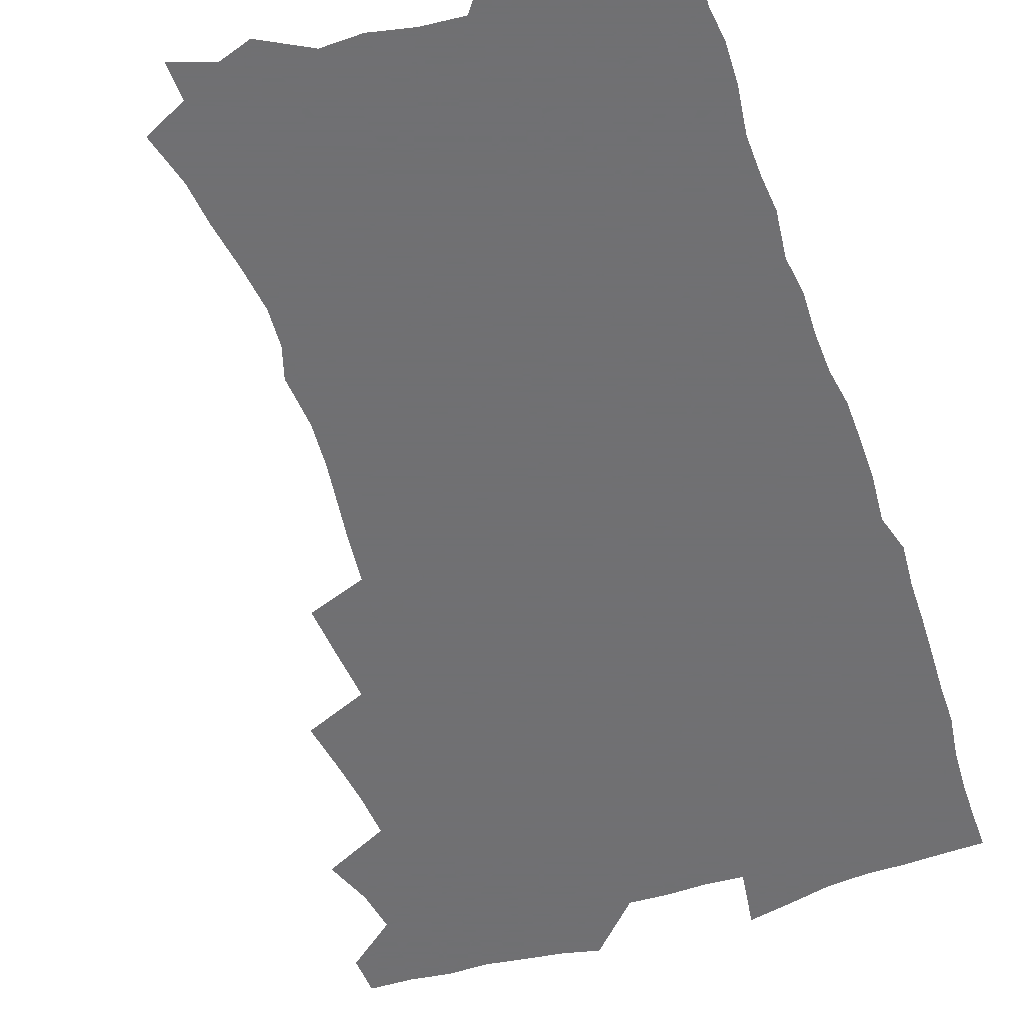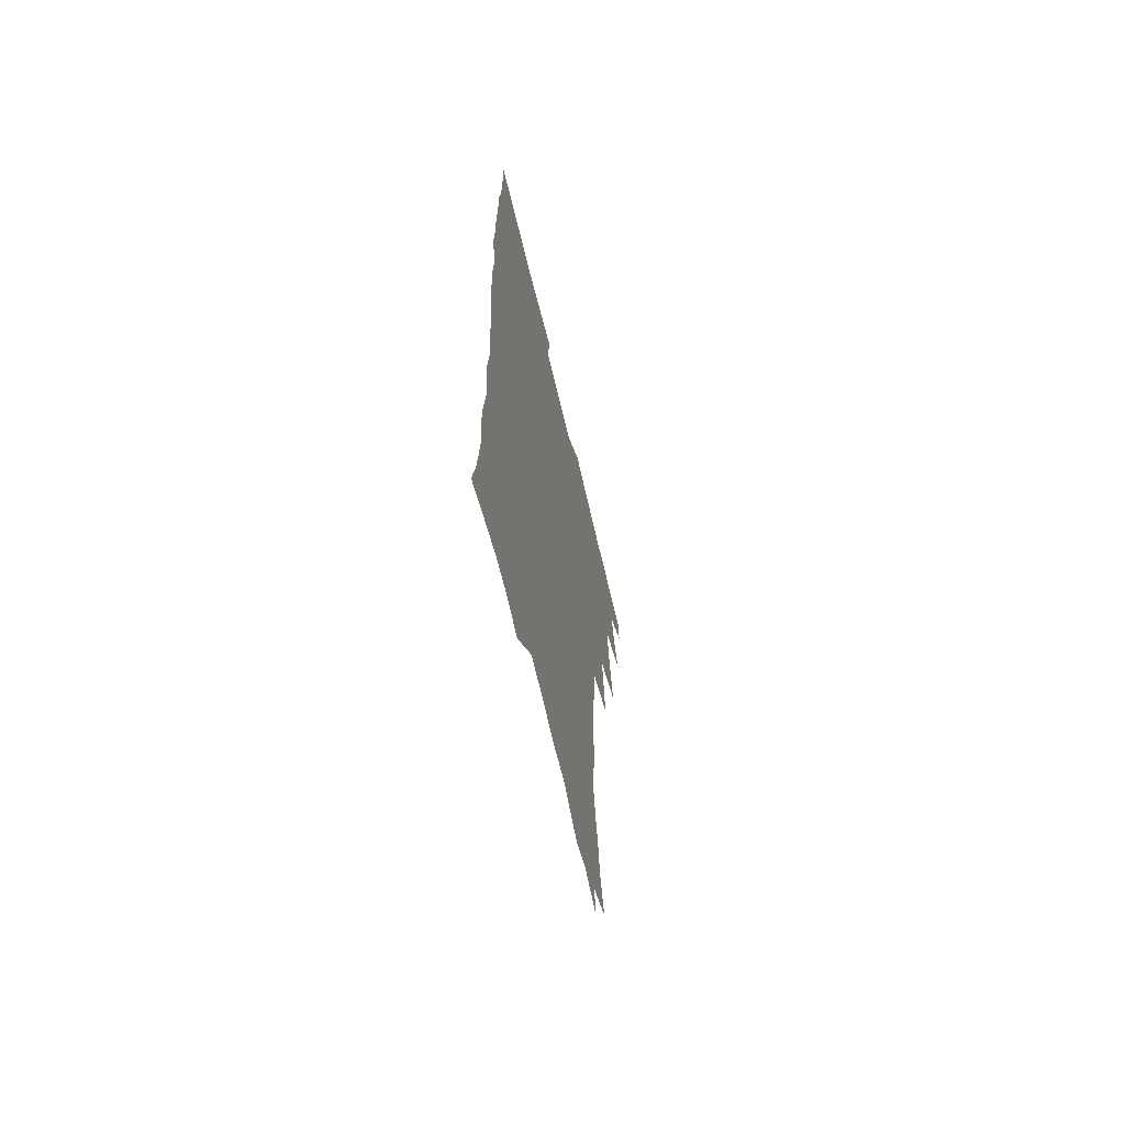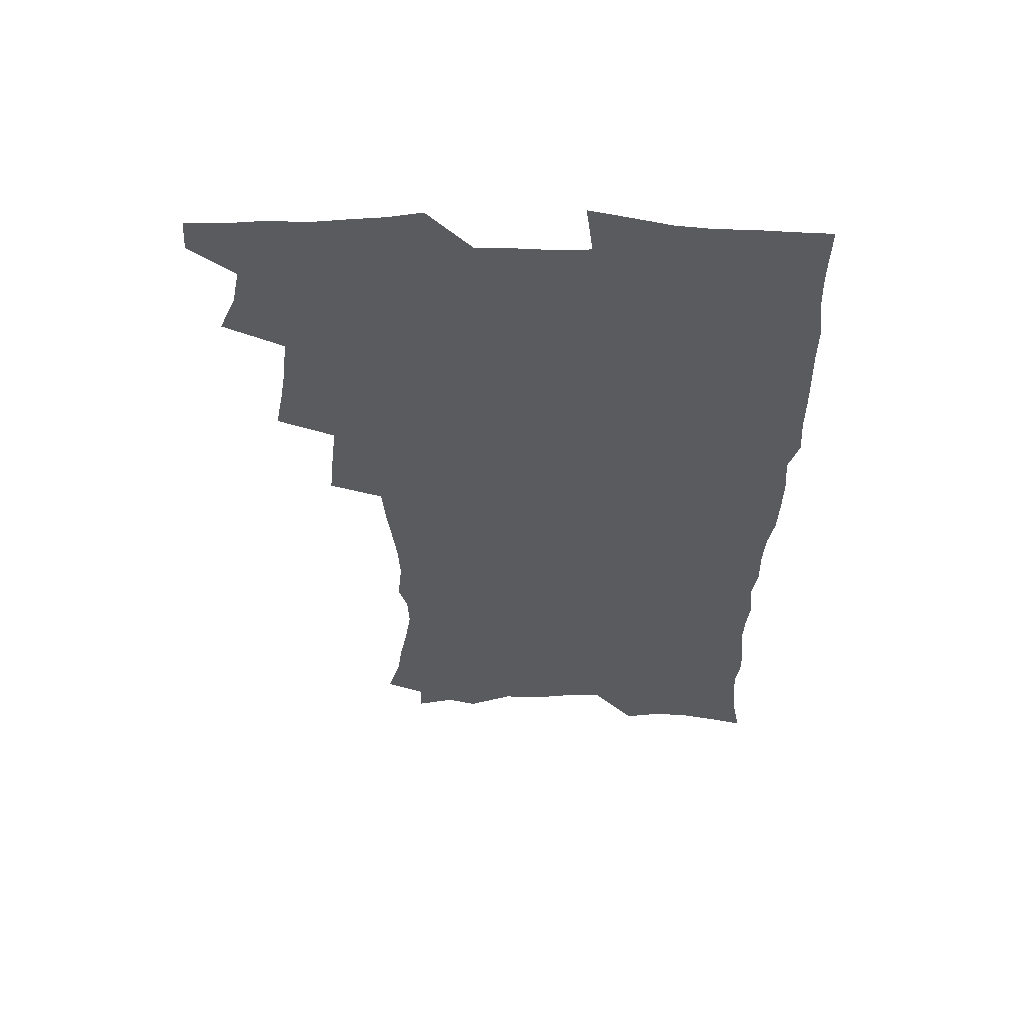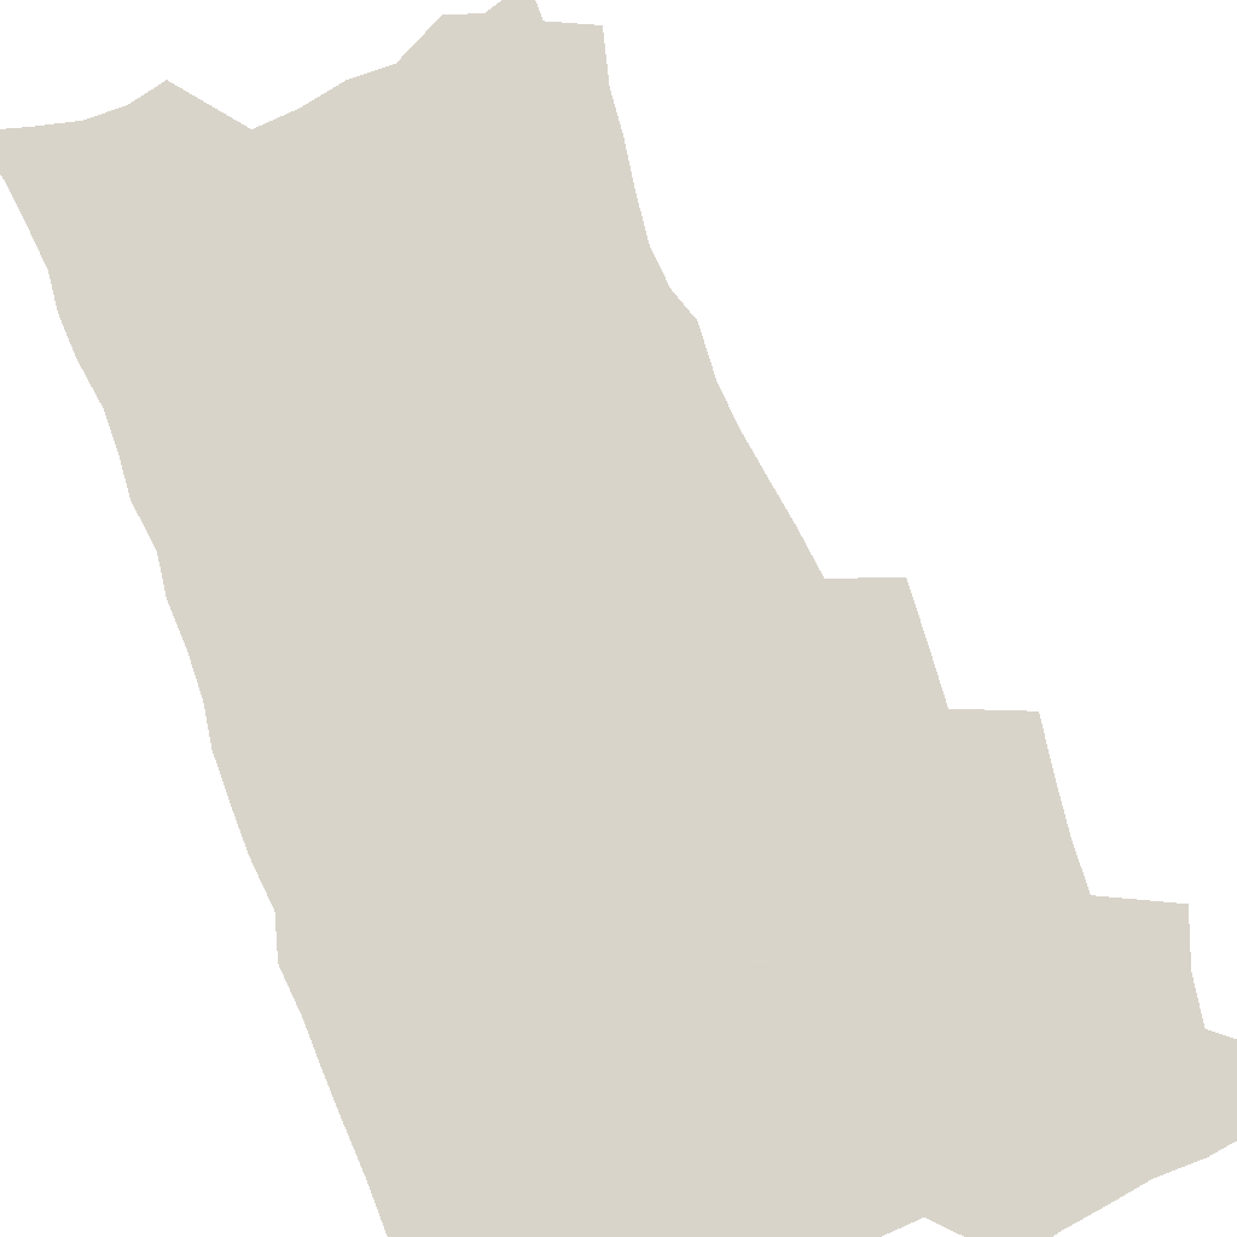
<metadata>
{"format":"obj","ext":"obj","renderer":"f3d","projection":"perspective","resolution":1024,"background":"white","views":[{"elev":-55.0,"azim":18.2,"up":"+Z"},{"elev":-66.8,"azim":103.4,"up":"+Y"},{"elev":57.9,"azim":1.3,"up":"+Y"},{"elev":74.8,"azim":158.1,"up":"+Z"}]}
</metadata>
<code>
v 463.4 552.8 0
v 464.5 567.6 0
v 471.3 504.6 0
v 478.2 521.8 0
v 481.4 537.7 0
v 482 552.5 0
v 480.6 567.7 0
v 487.4 439.4 0
v 490.8 457.8 0
v 493.6 475.5 0
v 495.2 492.4 0
v 499.1 509 0
v 498.3 523.4 0
v 498 538.2 0
v 497.4 552.9 0
v 495.3 569.5 0
v 506.4 389.8 0
v 508.4 409.6 0
v 510.6 429.3 0
v 511.7 446.6 0
v 511.9 462.6 0
v 509.4 477 0
v 513.6 494.6 0
v 515 510 0
v 514.4 524 0
v 513.5 538.8 0
v 512.2 554 0
v 511.1 569.2 0
v 522.9 200.5 0
v 528.3 219.5 0
v 530.3 235.3 0
v 533.5 252.8 0
v 536.1 270.2 0
v 535.4 284.8 0
v 531.9 296.8 0
v 533.8 316.3 0
v 533 332.7 0
v 531.3 348.6 0
v 529.4 364.8 0
v 528 381.7 0
v 527 398.7 0
v 527.2 416.2 0
v 527.1 432.4 0
v 528.7 449.6 0
v 529.9 466 0
v 529.5 480.9 0
v 528.8 495.6 0
v 529 510.1 0
v 529 524.6 0
v 528.9 539.2 0
v 527.1 555.2 0
v 525.5 571.1 0
v 538 178.6 0
v 538.6 192.7 0
v 540.9 208.7 0
v 547.6 230.4 0
v 549.9 247.6 0
v 551.4 264.1 0
v 550.6 278.2 0
v 550.6 294 0
v 548.9 308 0
v 550.2 326.9 0
v 548.1 340.8 0
v 547.2 356.8 0
v 546.3 372.9 0
v 544.5 387.8 0
v 544 404.1 0
v 545.5 422 0
v 545.1 437.1 0
v 544.3 451.7 0
v 544.7 467 0
v 545.3 482.2 0
v 545.6 496.6 0
v 545.6 510.8 0
v 545.4 525 0
v 543.8 540.2 0
v 541.8 556.5 0
v 539.9 572.7 0
v 553.7 183.8 0
v 558.1 202.1 0
v 561.9 221.5 0
v 563.3 237.8 0
v 565.7 256 0
v 566 271.2 0
v 565.4 285.7 0
v 564.6 300.3 0
v 563.7 315.1 0
v 564.3 332.9 0
v 563.1 347.5 0
v 562.5 363 0
v 560.6 376.9 0
v 559.7 392 0
v 559.1 407.2 0
v 560.2 424.2 0
v 560.1 439.1 0
v 559.5 453.4 0
v 560.3 468.8 0
v 560.6 483.3 0
v 560.8 497.4 0
v 561.2 511.3 0
v 561.1 524.8 0
v 559.3 539.7 0
v 556.8 556.8 0
v 554 575.7 0
v 565.7 179.7 0
v 574.7 209.7 0
v 577.3 228 0
v 577.8 243.3 0
v 578.7 259.6 0
v 578.5 274.2 0
v 578.3 289.4 0
v 577.5 303.7 0
v 577.5 320.3 0
v 577.1 335.9 0
v 576.8 351.5 0
v 576.3 366.5 0
v 575.6 381.2 0
v 575.4 396.6 0
v 575.1 411.6 0
v 574.3 425.5 0
v 574.3 440.3 0
v 574.1 454.7 0
v 575.1 470.1 0
v 574.6 483.7 0
v 575.2 498.1 0
v 575.5 511.7 0
v 574.9 525.3 0
v 573.8 539.9 0
v 572.3 555.7 0
v 584 189.2 0
v 589.5 214.6 0
v 591.6 233.5 0
v 591.3 246.9 0
v 591.5 262.4 0
v 591.4 277.7 0
v 590.7 291.5 0
v 590.4 306.9 0
v 590.2 322.5 0
v 589.8 337.5 0
v 589.8 354.2 0
v 589.4 367.6 0
v 589.4 383.8 0
v 589.1 398.5 0
v 588.9 413 0
v 589.2 428.2 0
v 588.2 441.5 0
v 588.9 456.8 0
v 589.1 470.8 0
v 588.9 484.5 0
v 589 498.3 0
v 589.1 511.9 0
v 588.7 525.9 0
v 588 540.7 0
v 586.8 556.2 0
v 599.1 188.6 0
v 602.9 215.5 0
v 603.7 232.7 0
v 603.6 246.9 0
v 603.9 263.6 0
v 603.9 279.6 0
v 603.6 294.5 0
v 603.5 310 0
v 603.3 325.5 0
v 602.8 339.6 0
v 602.6 353 0
v 602.5 369.2 0
v 602.6 384.6 0
v 602.5 399.7 0
v 602.4 413.6 0
v 602.6 429.3 0
v 602.2 442.6 0
v 602.8 457.7 0
v 602.7 471.2 0
v 602.6 484.7 0
v 602.5 498.1 0
v 603 512.1 0
v 602.9 526 0
v 602.7 540.1 0
v 601.8 555.6 0
v 615.1 191.9 0
v 616.1 214.3 0
v 616.5 233.8 0
v 616.4 249.1 0
v 616.3 264.3 0
v 616.3 280.9 0
v 616 294.8 0
v 615.9 310.3 0
v 615.8 325.3 0
v 615.6 340.5 0
v 615.4 354.7 0
v 615.3 370.3 0
v 615.9 383.4 0
v 615.7 399 0
v 615.8 413.3 0
v 615.8 429.1 0
v 615.9 443.4 0
v 616.1 457.7 0
v 616.4 471.3 0
v 616.7 485 0
v 617.2 498.7 0
v 616.9 512.3 0
v 617 526 0
v 617.1 539.8 0
v 616.3 556.3 0
v 613.5 578.6 0
v 630.6 193 0
v 629.6 215.4 0
v 629.2 232.9 0
v 628.8 249.9 0
v 628.7 264.4 0
v 628.5 281.1 0
v 628.4 295.5 0
v 628.3 311 0
v 628.3 325.4 0
v 628.3 341.2 0
v 628.2 355.9 0
v 628.7 368.2 0
v 628.8 385.3 0
v 628.8 399.9 0
v 629.2 413.3 0
v 629.2 428.6 0
v 629.4 443 0
v 629.4 457.5 0
v 629.9 470.8 0
v 630.8 484 0
v 630.7 498.9 0
v 630.9 512.2 0
v 631.2 525.7 0
v 631.2 540.1 0
v 631.3 554.6 0
v 629.3 574.9 0
v 648.3 168.9 0
v 644.5 194 0
v 643.1 213.5 0
v 642.1 231.6 0
v 641.8 247.5 0
v 641 265.4 0
v 640.8 280.7 0
v 640.8 295.1 0
v 641.4 308.2 0
v 640.5 327 0
v 641.1 339.9 0
v 640.9 355.5 0
v 641.4 369.4 0
v 641.9 383.7 0
v 641.8 398.4 0
v 643 411.5 0
v 642.5 428.2 0
v 643.1 441.8 0
v 643.3 456.1 0
v 643.8 469.9 0
v 644.3 483.8 0
v 644.5 498.3 0
v 645.1 511.9 0
v 645.2 525.8 0
v 645.5 540.1 0
v 645.6 554.6 0
v 645.6 570.9 0
v 661.8 172.1 0
v 658.9 191.7 0
v 656.7 211.4 0
v 655.1 229.8 0
v 654.7 245.6 0
v 653.7 262.9 0
v 653.8 277.8 0
v 653 294.1 0
v 654 307.2 0
v 653.5 323.9 0
v 653.6 338.8 0
v 654 353.3 0
v 655 366.8 0
v 655 382.1 0
v 656.8 395.2 0
v 656.1 411.9 0
v 656.3 426.4 0
v 657 440.4 0
v 657.5 454.5 0
v 657.6 468.9 0
v 658.4 482.5 0
v 657.7 498.7 0
v 658.9 511.6 0
v 659.5 525.5 0
v 659.9 539.6 0
v 660.3 554.5 0
v 660.8 569.3 0
v 675.6 171.8 0
v 673 189.6 0
v 671.2 207.1 0
v 669.6 224.8 0
v 668.2 242.2 0
v 668.6 256.7 0
v 667.4 273.8 0
v 667.2 289.1 0
v 667.4 304 0
v 666.9 320 0
v 669.2 332.6 0
v 667.9 349.9 0
v 667.9 365 0
v 669.1 378.9 0
v 670.6 392.8 0
v 670.5 408.7 0
v 671.8 422.7 0
v 671.5 438.1 0
v 671.5 453.1 0
v 672.1 467.3 0
v 672.5 481.8 0
v 672.1 496.7 0
v 674.2 510.4 0
v 673.6 525.4 0
v 673.9 539 0
v 675.1 554 0
v 675.7 569.1 0
v 690.7 167.9 0
v 688.8 184.2 0
v 685.4 203.7 0
v 683.8 220.5 0
v 683.7 235.7 0
v 682.5 252.2 0
v 682.3 267.4 0
v 682.7 282.3 0
v 681.8 298.7 0
v 681 315.1 0
v 682.4 329.1 0
v 683.4 343.7 0
v 683.1 359.5 0
v 686.1 372.7 0
v 685 389.6 0
v 686.6 403.9 0
v 686.8 419.5 0
v 686.1 435.6 0
v 686.1 450.6 0
v 687.8 464.7 0
v 688.5 479.4 0
v 689.8 494 0
v 688.6 509.9 0
v 689.3 524.3 0
v 689.6 538.9 0
v 689.7 553.3 0
v 690.5 568.3 0
v 706.5 163 0
v 703.1 181.3 0
v 701.6 197.1 0
v 700.5 212.7 0
v 702.2 225.6 0
v 701.9 240.8 0
v 699.8 258.1 0
v 700.4 272.6 0
v 701.8 286.7 0
v 700.1 304.2 0
v 702.2 318 0
v 701.9 334.2 0
v 702.8 349.6 0
v 705.3 363.7 0
v 705.9 379.6 0
v 706.1 395.6 0
v 704.9 412.9 0
v 709.1 426.9 0
v 708.1 443.4 0
v 708.1 459.1 0
v 707.9 474.8 0
v 707.4 490.7 0
v 707.6 506.3 0
v 705.5 523 0
v 704.9 538.4 0
v 705 553.1 0
v 705.4 567.7 0
v 706 586 0
f 5 6 1
f 1 6 2
f 6 7 2
f 11 12 3
f 3 12 4
f 12 13 4
f 4 13 5
f 13 14 5
f 5 14 6
f 14 15 6
f 6 15 7
f 15 16 7
f 19 20 8
f 8 20 9
f 20 21 9
f 9 21 10
f 21 22 10
f 10 22 11
f 22 23 11
f 11 23 12
f 23 24 12
f 12 24 13
f 24 25 13
f 13 25 14
f 25 26 14
f 14 26 15
f 26 27 15
f 15 27 16
f 27 28 16
f 40 41 17
f 17 41 18
f 41 42 18
f 18 42 19
f 42 43 19
f 19 43 20
f 43 44 20
f 20 44 21
f 44 45 21
f 21 45 22
f 45 46 22
f 22 46 23
f 46 47 23
f 23 47 24
f 47 48 24
f 24 48 25
f 48 49 25
f 25 49 26
f 49 50 26
f 26 50 27
f 50 51 27
f 27 51 28
f 51 52 28
f 54 55 29
f 29 55 30
f 55 56 30
f 30 56 31
f 56 57 31
f 31 57 32
f 57 58 32
f 32 58 33
f 58 59 33
f 33 59 34
f 59 60 34
f 34 60 35
f 60 61 35
f 35 61 36
f 61 62 36
f 36 62 37
f 62 63 37
f 37 63 38
f 63 64 38
f 38 64 39
f 64 65 39
f 39 65 40
f 65 66 40
f 40 66 41
f 66 67 41
f 41 67 42
f 67 68 42
f 42 68 43
f 68 69 43
f 43 69 44
f 69 70 44
f 44 70 45
f 70 71 45
f 45 71 46
f 71 72 46
f 46 72 47
f 72 73 47
f 47 73 48
f 73 74 48
f 48 74 49
f 74 75 49
f 49 75 50
f 75 76 50
f 50 76 51
f 76 77 51
f 51 77 52
f 77 78 52
f 53 79 54
f 79 80 54
f 54 80 55
f 80 81 55
f 55 81 56
f 81 82 56
f 56 82 57
f 82 83 57
f 57 83 58
f 83 84 58
f 58 84 59
f 84 85 59
f 59 85 60
f 85 86 60
f 60 86 61
f 86 87 61
f 61 87 62
f 87 88 62
f 62 88 63
f 88 89 63
f 63 89 64
f 89 90 64
f 64 90 65
f 90 91 65
f 65 91 66
f 91 92 66
f 66 92 67
f 92 93 67
f 67 93 68
f 93 94 68
f 68 94 69
f 94 95 69
f 69 95 70
f 95 96 70
f 70 96 71
f 96 97 71
f 71 97 72
f 97 98 72
f 72 98 73
f 98 99 73
f 73 99 74
f 99 100 74
f 74 100 75
f 100 101 75
f 75 101 76
f 101 102 76
f 76 102 77
f 102 103 77
f 77 103 78
f 103 104 78
f 79 105 80
f 105 106 80
f 80 106 81
f 106 107 81
f 81 107 82
f 107 108 82
f 82 108 83
f 108 109 83
f 83 109 84
f 109 110 84
f 84 110 85
f 110 111 85
f 85 111 86
f 111 112 86
f 86 112 87
f 112 113 87
f 87 113 88
f 113 114 88
f 88 114 89
f 114 115 89
f 89 115 90
f 115 116 90
f 90 116 91
f 116 117 91
f 91 117 92
f 117 118 92
f 92 118 93
f 118 119 93
f 93 119 94
f 119 120 94
f 94 120 95
f 120 121 95
f 95 121 96
f 121 122 96
f 96 122 97
f 122 123 97
f 97 123 98
f 123 124 98
f 98 124 99
f 124 125 99
f 99 125 100
f 125 126 100
f 100 126 101
f 126 127 101
f 101 127 102
f 127 128 102
f 102 128 103
f 128 129 103
f 103 129 104
f 105 130 106
f 130 131 106
f 106 131 107
f 131 132 107
f 107 132 108
f 132 133 108
f 108 133 109
f 133 134 109
f 109 134 110
f 134 135 110
f 110 135 111
f 135 136 111
f 111 136 112
f 136 137 112
f 112 137 113
f 137 138 113
f 113 138 114
f 138 139 114
f 114 139 115
f 139 140 115
f 115 140 116
f 140 141 116
f 116 141 117
f 141 142 117
f 117 142 118
f 142 143 118
f 118 143 119
f 143 144 119
f 119 144 120
f 144 145 120
f 120 145 121
f 145 146 121
f 121 146 122
f 146 147 122
f 122 147 123
f 147 148 123
f 123 148 124
f 148 149 124
f 124 149 125
f 149 150 125
f 125 150 126
f 150 151 126
f 126 151 127
f 151 152 127
f 127 152 128
f 152 153 128
f 128 153 129
f 153 154 129
f 130 155 131
f 155 156 131
f 131 156 132
f 156 157 132
f 132 157 133
f 157 158 133
f 133 158 134
f 158 159 134
f 134 159 135
f 159 160 135
f 135 160 136
f 160 161 136
f 136 161 137
f 161 162 137
f 137 162 138
f 162 163 138
f 138 163 139
f 163 164 139
f 139 164 140
f 164 165 140
f 140 165 141
f 165 166 141
f 141 166 142
f 166 167 142
f 142 167 143
f 167 168 143
f 143 168 144
f 168 169 144
f 144 169 145
f 169 170 145
f 145 170 146
f 170 171 146
f 146 171 147
f 171 172 147
f 147 172 148
f 172 173 148
f 148 173 149
f 173 174 149
f 149 174 150
f 174 175 150
f 150 175 151
f 175 176 151
f 151 176 152
f 176 177 152
f 152 177 153
f 177 178 153
f 153 178 154
f 178 179 154
f 155 180 156
f 180 181 156
f 156 181 157
f 181 182 157
f 157 182 158
f 182 183 158
f 158 183 159
f 183 184 159
f 159 184 160
f 184 185 160
f 160 185 161
f 185 186 161
f 161 186 162
f 186 187 162
f 162 187 163
f 187 188 163
f 163 188 164
f 188 189 164
f 164 189 165
f 189 190 165
f 165 190 166
f 190 191 166
f 166 191 167
f 191 192 167
f 167 192 168
f 192 193 168
f 168 193 169
f 193 194 169
f 169 194 170
f 194 195 170
f 170 195 171
f 195 196 171
f 171 196 172
f 196 197 172
f 172 197 173
f 197 198 173
f 173 198 174
f 198 199 174
f 174 199 175
f 199 200 175
f 175 200 176
f 200 201 176
f 176 201 177
f 201 202 177
f 177 202 178
f 202 203 178
f 178 203 179
f 203 204 179
f 180 206 181
f 206 207 181
f 181 207 182
f 207 208 182
f 182 208 183
f 208 209 183
f 183 209 184
f 209 210 184
f 184 210 185
f 210 211 185
f 185 211 186
f 211 212 186
f 186 212 187
f 212 213 187
f 187 213 188
f 213 214 188
f 188 214 189
f 214 215 189
f 189 215 190
f 215 216 190
f 190 216 191
f 216 217 191
f 191 217 192
f 217 218 192
f 192 218 193
f 218 219 193
f 193 219 194
f 219 220 194
f 194 220 195
f 220 221 195
f 195 221 196
f 221 222 196
f 196 222 197
f 222 223 197
f 197 223 198
f 223 224 198
f 198 224 199
f 224 225 199
f 199 225 200
f 225 226 200
f 200 226 201
f 226 227 201
f 201 227 202
f 227 228 202
f 202 228 203
f 228 229 203
f 203 229 204
f 229 230 204
f 204 230 205
f 230 231 205
f 232 233 206
f 206 233 207
f 233 234 207
f 207 234 208
f 234 235 208
f 208 235 209
f 235 236 209
f 209 236 210
f 236 237 210
f 210 237 211
f 237 238 211
f 211 238 212
f 238 239 212
f 212 239 213
f 239 240 213
f 213 240 214
f 240 241 214
f 214 241 215
f 241 242 215
f 215 242 216
f 242 243 216
f 216 243 217
f 243 244 217
f 217 244 218
f 244 245 218
f 218 245 219
f 245 246 219
f 219 246 220
f 246 247 220
f 220 247 221
f 247 248 221
f 221 248 222
f 248 249 222
f 222 249 223
f 249 250 223
f 223 250 224
f 250 251 224
f 224 251 225
f 251 252 225
f 225 252 226
f 252 253 226
f 226 253 227
f 253 254 227
f 227 254 228
f 254 255 228
f 228 255 229
f 255 256 229
f 229 256 230
f 256 257 230
f 230 257 231
f 257 258 231
f 232 259 233
f 259 260 233
f 233 260 234
f 260 261 234
f 234 261 235
f 261 262 235
f 235 262 236
f 262 263 236
f 236 263 237
f 263 264 237
f 237 264 238
f 264 265 238
f 238 265 239
f 265 266 239
f 239 266 240
f 266 267 240
f 240 267 241
f 267 268 241
f 241 268 242
f 268 269 242
f 242 269 243
f 269 270 243
f 243 270 244
f 270 271 244
f 244 271 245
f 271 272 245
f 245 272 246
f 272 273 246
f 246 273 247
f 273 274 247
f 247 274 248
f 274 275 248
f 248 275 249
f 275 276 249
f 249 276 250
f 276 277 250
f 250 277 251
f 277 278 251
f 251 278 252
f 278 279 252
f 252 279 253
f 279 280 253
f 253 280 254
f 280 281 254
f 254 281 255
f 281 282 255
f 255 282 256
f 282 283 256
f 256 283 257
f 283 284 257
f 257 284 258
f 284 285 258
f 259 286 260
f 286 287 260
f 260 287 261
f 287 288 261
f 261 288 262
f 288 289 262
f 262 289 263
f 289 290 263
f 263 290 264
f 290 291 264
f 264 291 265
f 291 292 265
f 265 292 266
f 292 293 266
f 266 293 267
f 293 294 267
f 267 294 268
f 294 295 268
f 268 295 269
f 295 296 269
f 269 296 270
f 296 297 270
f 270 297 271
f 297 298 271
f 271 298 272
f 298 299 272
f 272 299 273
f 299 300 273
f 273 300 274
f 300 301 274
f 274 301 275
f 301 302 275
f 275 302 276
f 302 303 276
f 276 303 277
f 303 304 277
f 277 304 278
f 304 305 278
f 278 305 279
f 305 306 279
f 279 306 280
f 306 307 280
f 280 307 281
f 307 308 281
f 281 308 282
f 308 309 282
f 282 309 283
f 309 310 283
f 283 310 284
f 310 311 284
f 284 311 285
f 311 312 285
f 286 313 287
f 313 314 287
f 287 314 288
f 314 315 288
f 288 315 289
f 315 316 289
f 289 316 290
f 316 317 290
f 290 317 291
f 317 318 291
f 291 318 292
f 318 319 292
f 292 319 293
f 319 320 293
f 293 320 294
f 320 321 294
f 294 321 295
f 321 322 295
f 295 322 296
f 322 323 296
f 296 323 297
f 323 324 297
f 297 324 298
f 324 325 298
f 298 325 299
f 325 326 299
f 299 326 300
f 326 327 300
f 300 327 301
f 327 328 301
f 301 328 302
f 328 329 302
f 302 329 303
f 329 330 303
f 303 330 304
f 330 331 304
f 304 331 305
f 331 332 305
f 305 332 306
f 332 333 306
f 306 333 307
f 333 334 307
f 307 334 308
f 334 335 308
f 308 335 309
f 335 336 309
f 309 336 310
f 336 337 310
f 310 337 311
f 337 338 311
f 311 338 312
f 338 339 312
f 313 340 314
f 340 341 314
f 314 341 315
f 341 342 315
f 315 342 316
f 342 343 316
f 316 343 317
f 343 344 317
f 317 344 318
f 344 345 318
f 318 345 319
f 345 346 319
f 319 346 320
f 346 347 320
f 320 347 321
f 347 348 321
f 321 348 322
f 348 349 322
f 322 349 323
f 349 350 323
f 323 350 324
f 350 351 324
f 324 351 325
f 351 352 325
f 325 352 326
f 352 353 326
f 326 353 327
f 353 354 327
f 327 354 328
f 354 355 328
f 328 355 329
f 355 356 329
f 329 356 330
f 356 357 330
f 330 357 331
f 357 358 331
f 331 358 332
f 358 359 332
f 332 359 333
f 359 360 333
f 333 360 334
f 360 361 334
f 334 361 335
f 361 362 335
f 335 362 336
f 362 363 336
f 336 363 337
f 363 364 337
f 337 364 338
f 364 365 338
f 338 365 339
f 365 366 339

</code>
